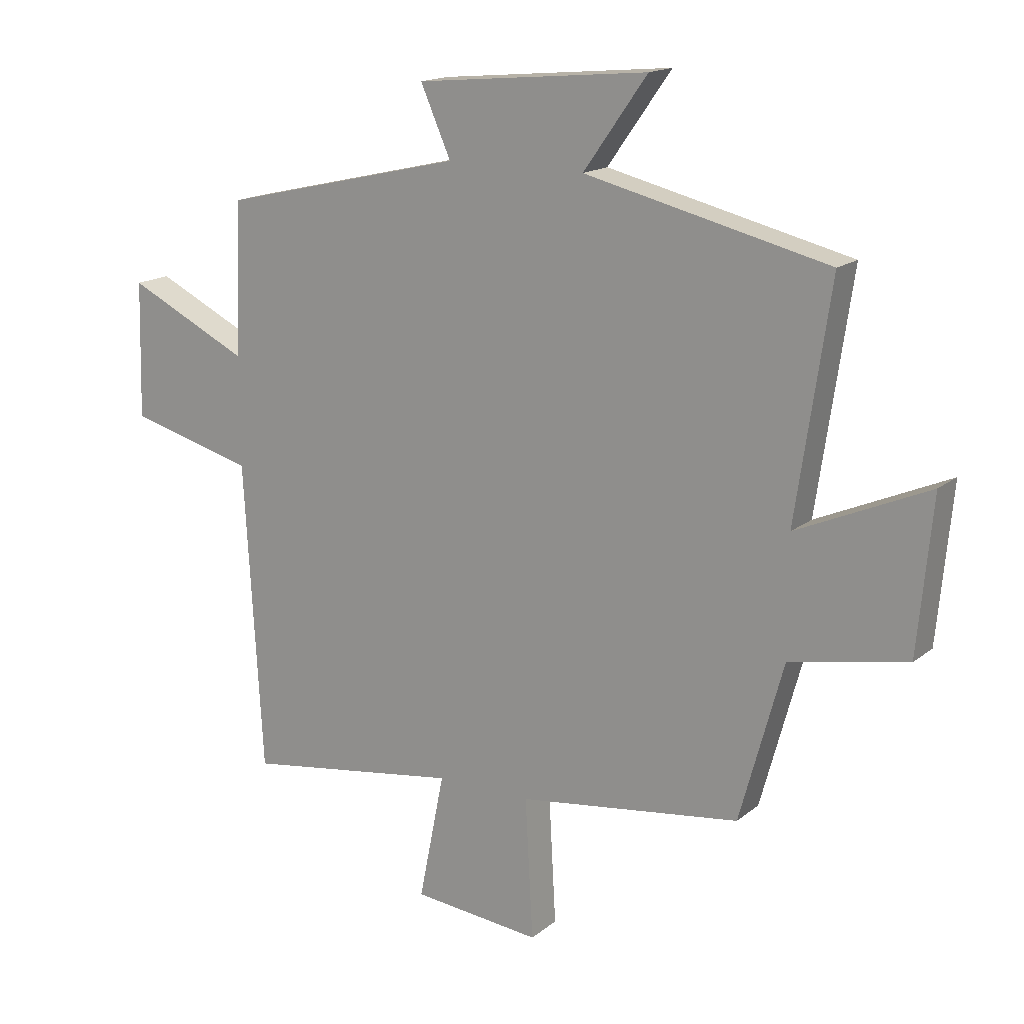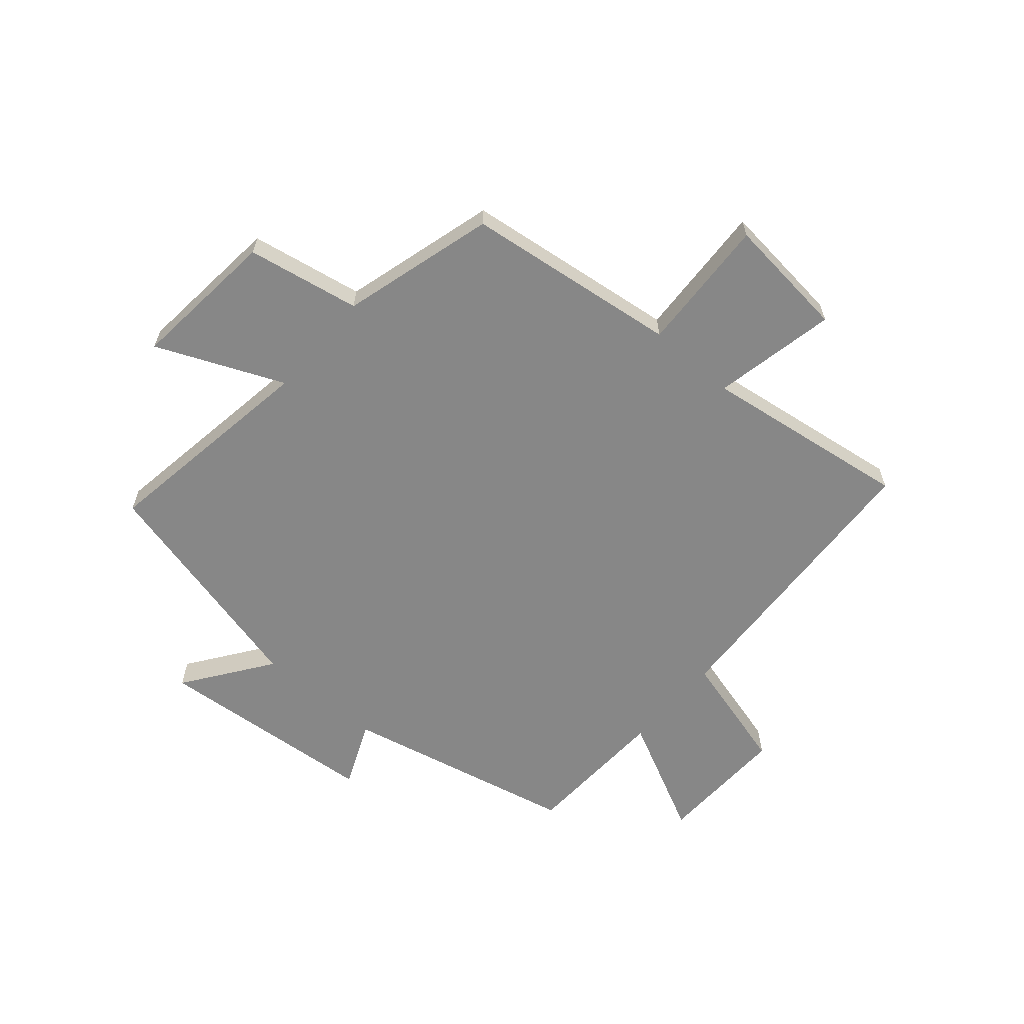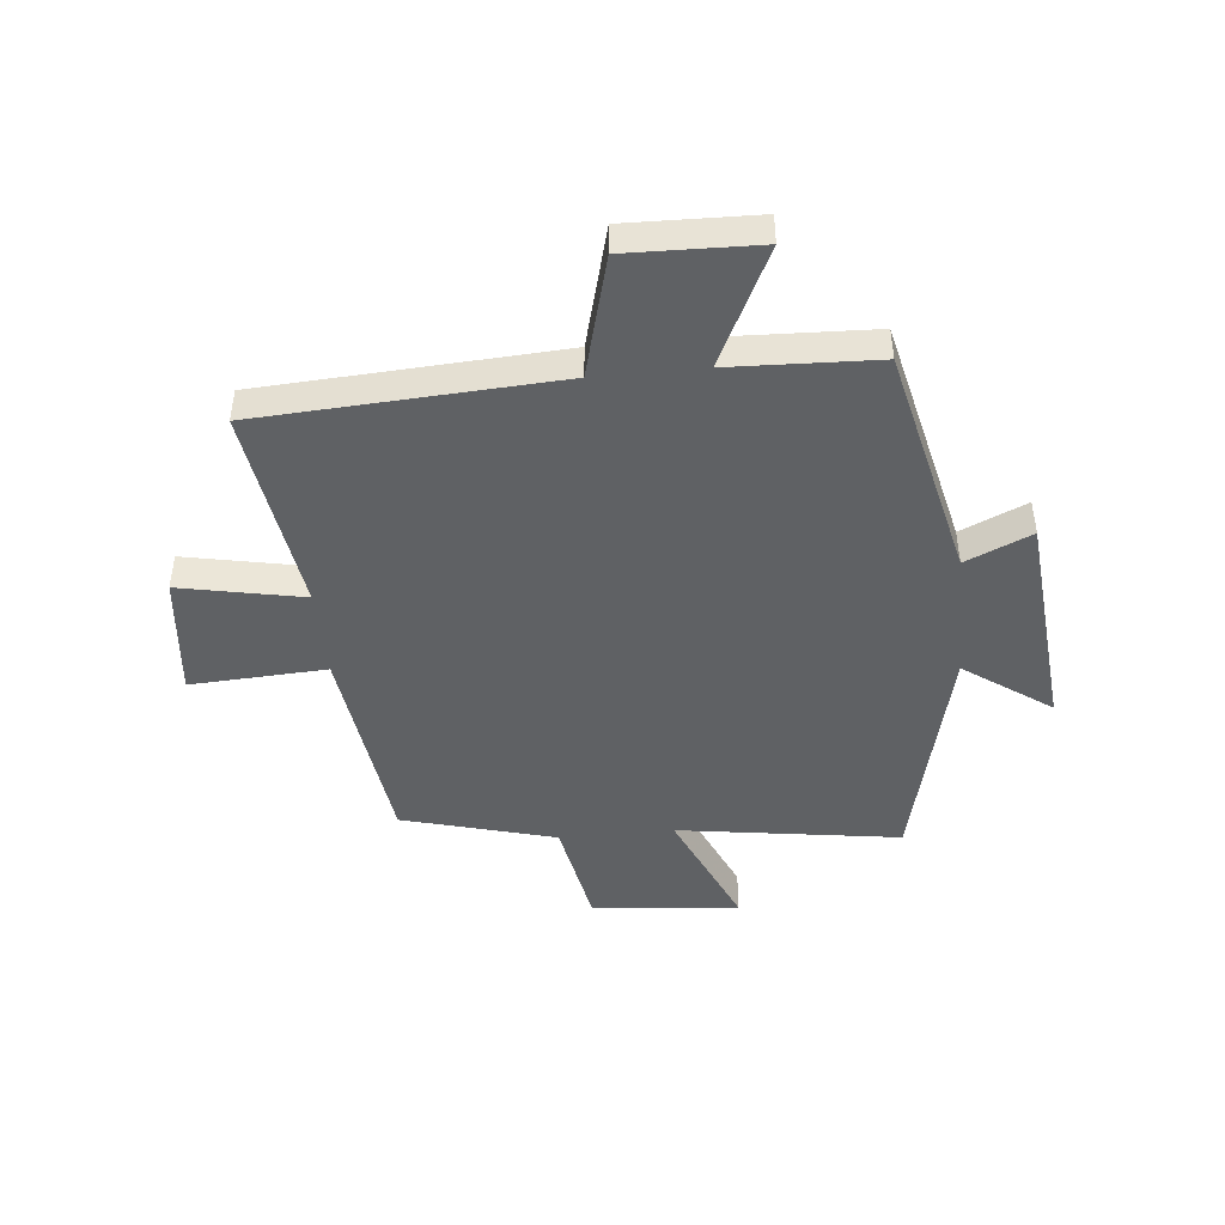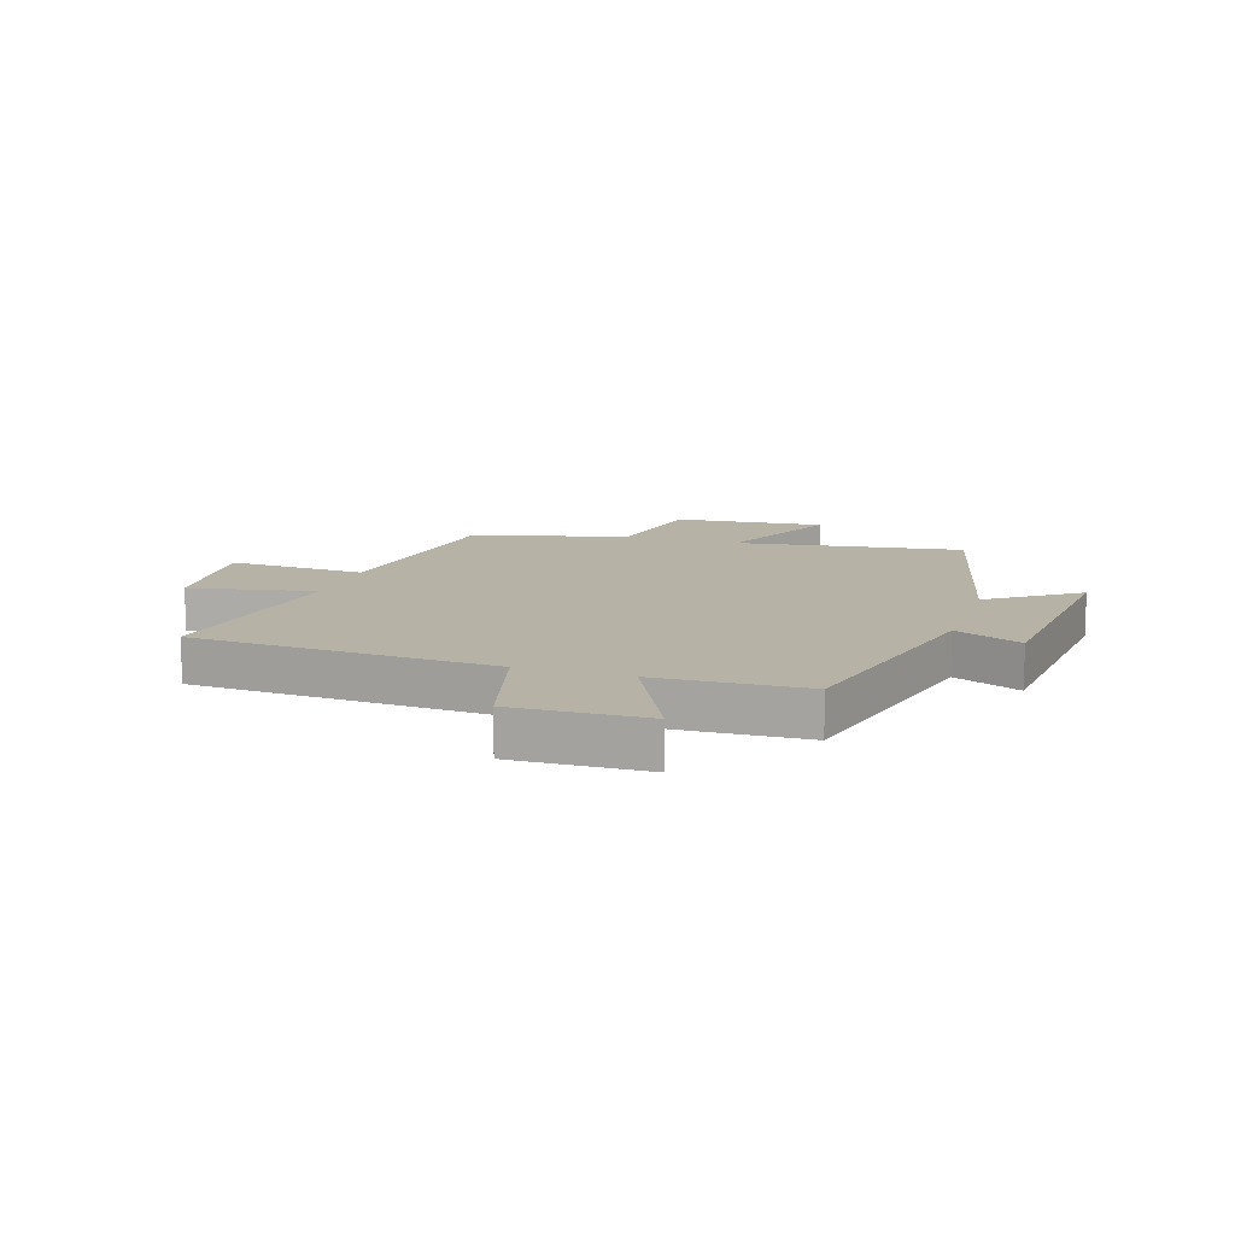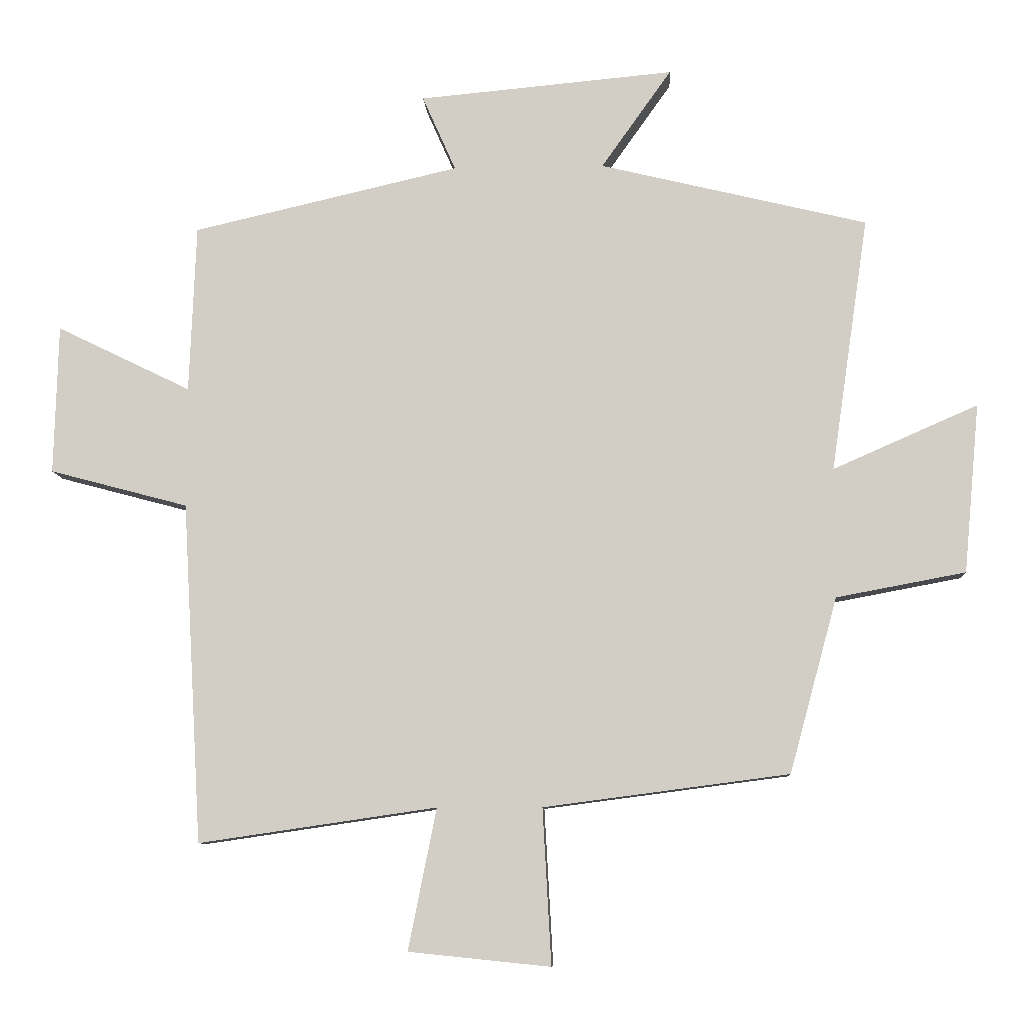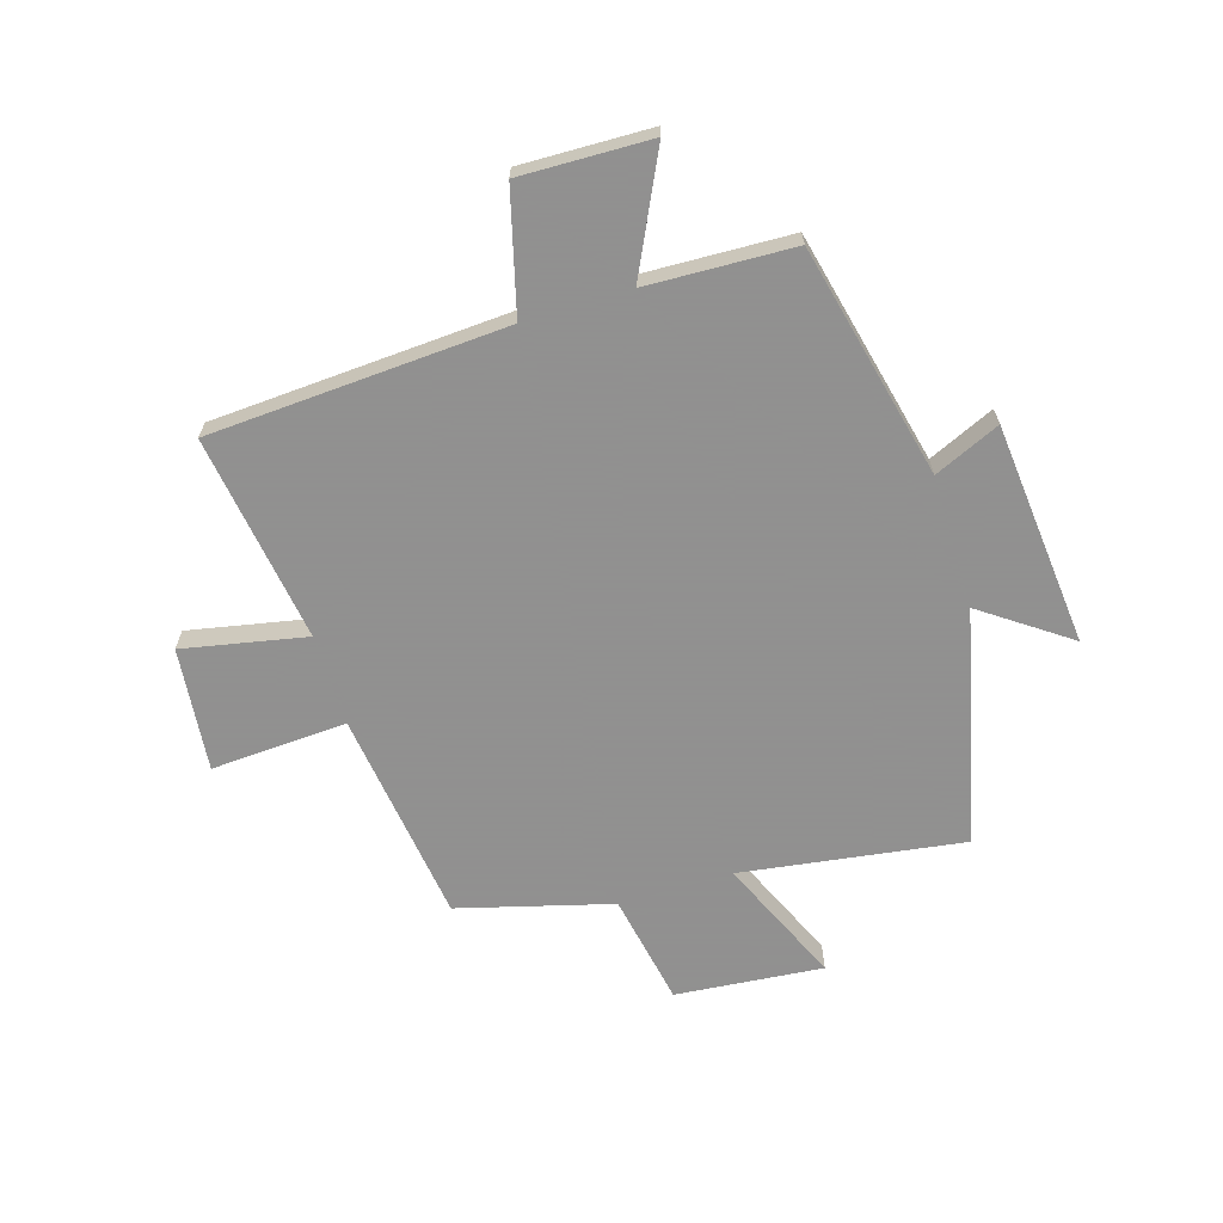
<metadata>
{"format":"obj","ext":"obj","renderer":"f3d","projection":"perspective","resolution":1024,"background":"white","views":[{"elev":16.2,"azim":32.5,"up":"+Z"},{"elev":-62.3,"azim":139.0,"up":"+Y"},{"elev":-45.5,"azim":-84.4,"up":"+Y"},{"elev":12.2,"azim":-72.0,"up":"+Y"},{"elev":-8.8,"azim":3.2,"up":"+Z"},{"elev":-65.8,"azim":-72.9,"up":"+Y"}]}
</metadata>
<code>
v -0.47 0.07 -0.553
v -0.5 0.07 -0.034
v -0.711 0.07 0.022
v -0.705 0.07 0.25
v -0.5 0.07 0.15
v -0.49 0.07 0.406
v -0.083 0.07 0.5
v -0.134 0.07 0.615
v 0.256 0.07 0.651
v 0.149 0.07 0.5
v 0.557 0.07 0.402
v 0.5 0.07 0.014
v 0.721 0.07 0.111
v 0.697 0.07 -0.147
v 0.5 0.07 -0.184
v 0.427 0.07 -0.451
v 0.053 0.07 -0.5
v 0.066 0.07 -0.737
v -0.15 0.07 -0.715
v -0.107 0.07 -0.5
v -0.47 0 -0.553
v -0.5 0 -0.034
v -0.711 0 0.022
v -0.705 0 0.25
v -0.5 0 0.15
v -0.49 0 0.406
v -0.083 0 0.5
v -0.134 0 0.615
v 0.256 0 0.651
v 0.149 0 0.5
v 0.557 0 0.402
v 0.5 0 0.014
v 0.721 0 0.111
v 0.697 0 -0.147
v 0.5 0 -0.184
v 0.427 0 -0.451
v 0.053 0 -0.5
v 0.066 0 -0.737
v -0.15 0 -0.715
v -0.107 0 -0.5
f 17 18 19 20
f 15 16 17 20
f 15 20 1 2
f 12 13 14 15
f 12 15 2 3
f 10 11 12 3
f 7 8 9 10
f 5 6 7 10
f 5 10 3
f 3 4 5
f 40 39 38 37
f 40 37 36 35
f 22 21 40 35
f 35 34 33 32
f 23 22 35 32
f 23 32 31 30
f 30 29 28 27
f 30 27 26 25
f 23 30 25
f 25 24 23
f 1 21 22 2
f 2 22 23 3
f 3 23 24 4
f 4 24 25 5
f 5 25 26 6
f 6 26 27 7
f 7 27 28 8
f 8 28 29 9
f 9 29 30 10
f 10 30 31 11
f 11 31 32 12
f 12 32 33 13
f 13 33 34 14
f 14 34 35 15
f 15 35 36 16
f 16 36 37 17
f 17 37 38 18
f 18 38 39 19
f 19 39 40 20
f 20 40 21 1

</code>
